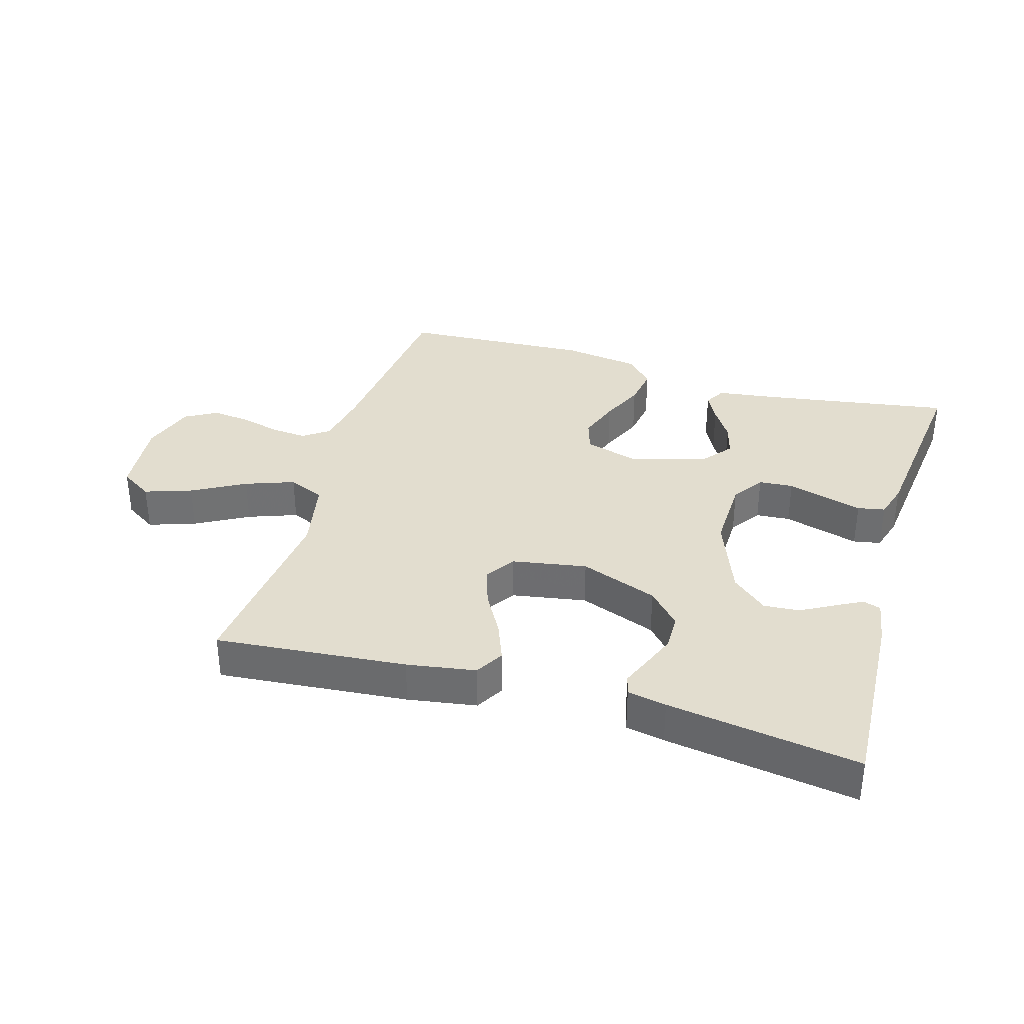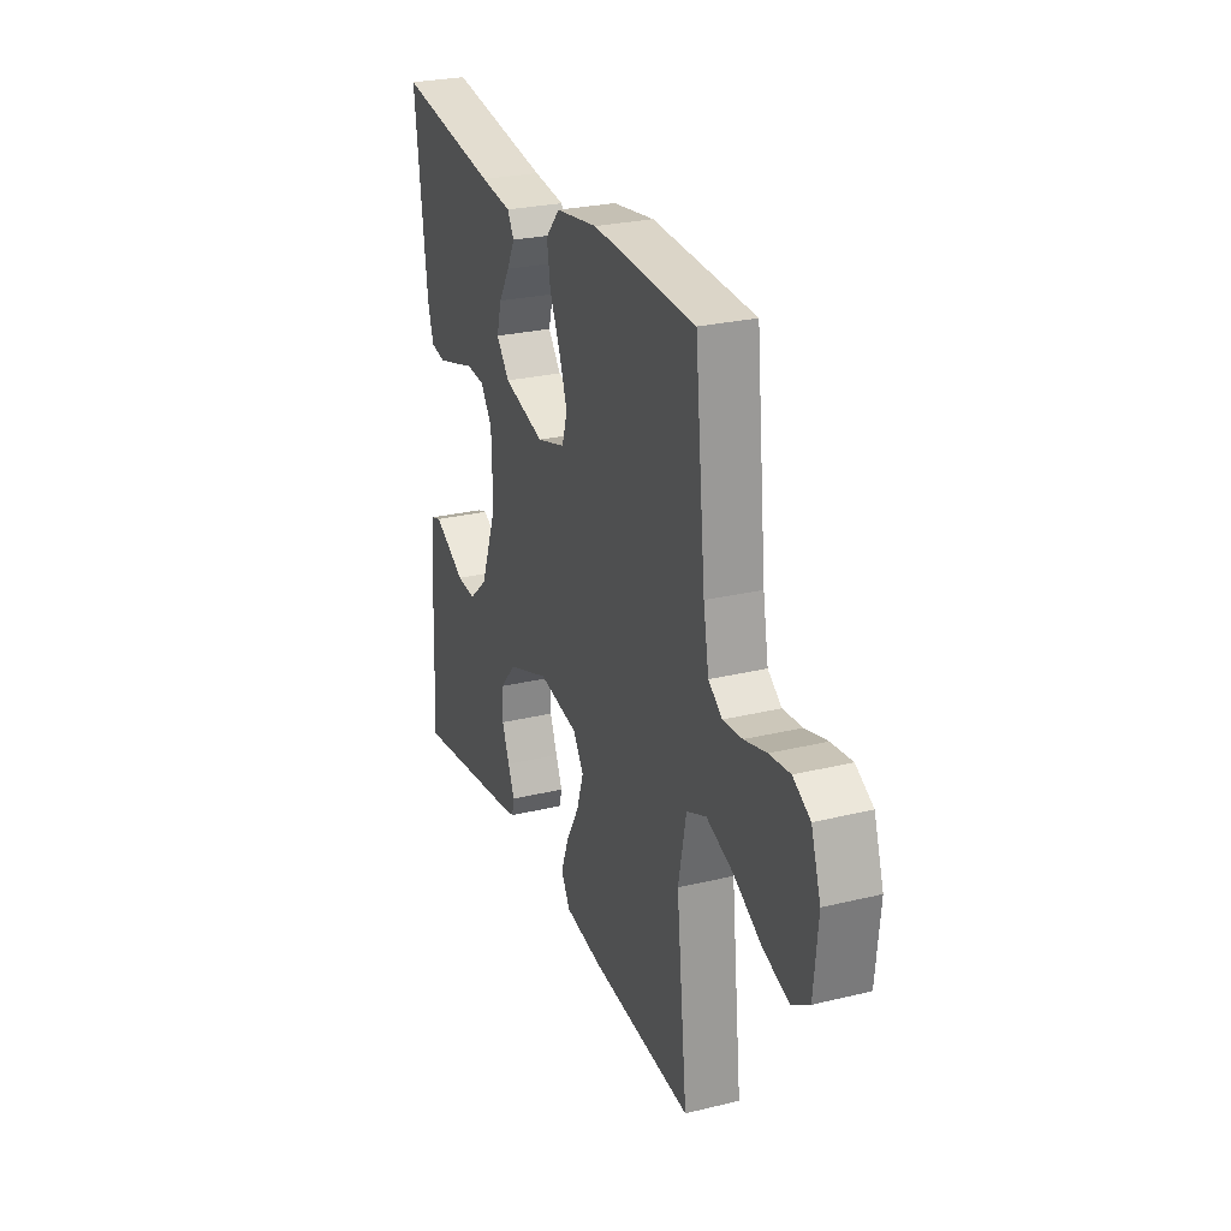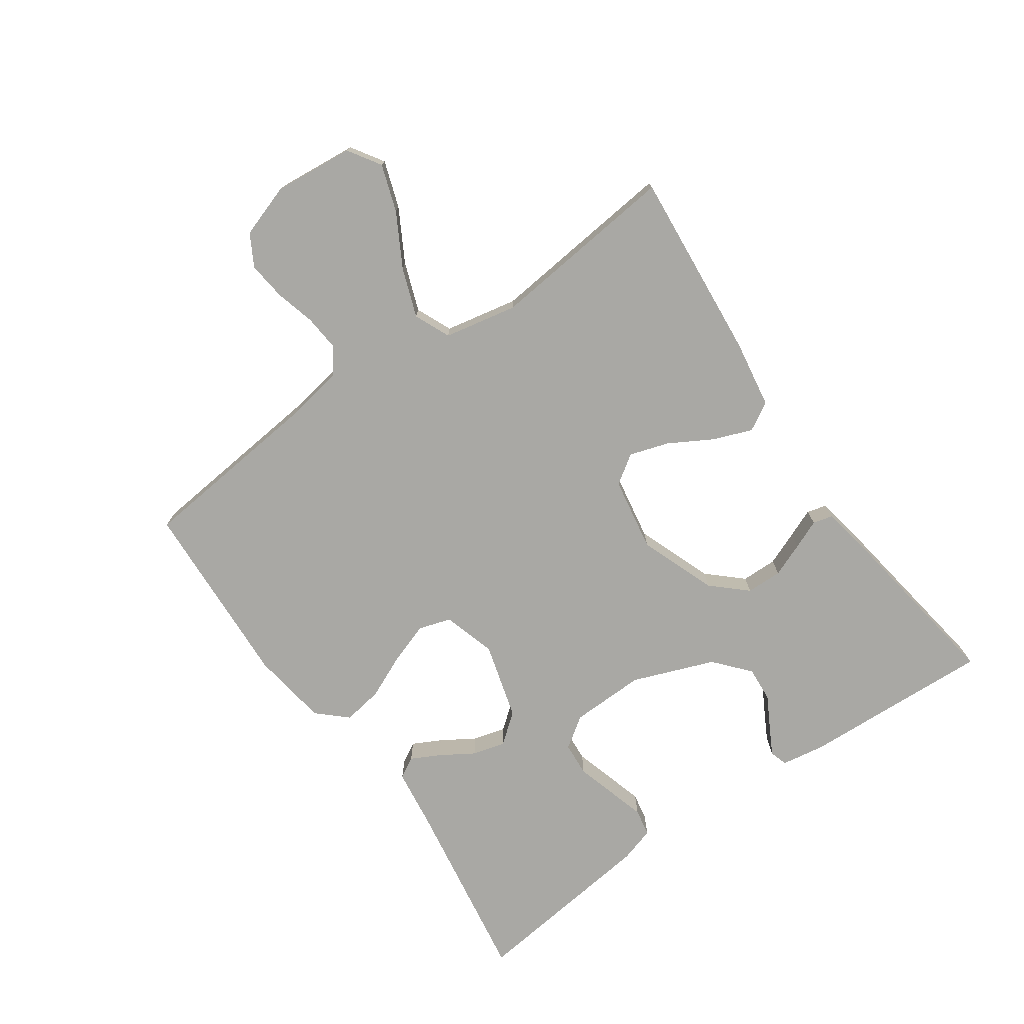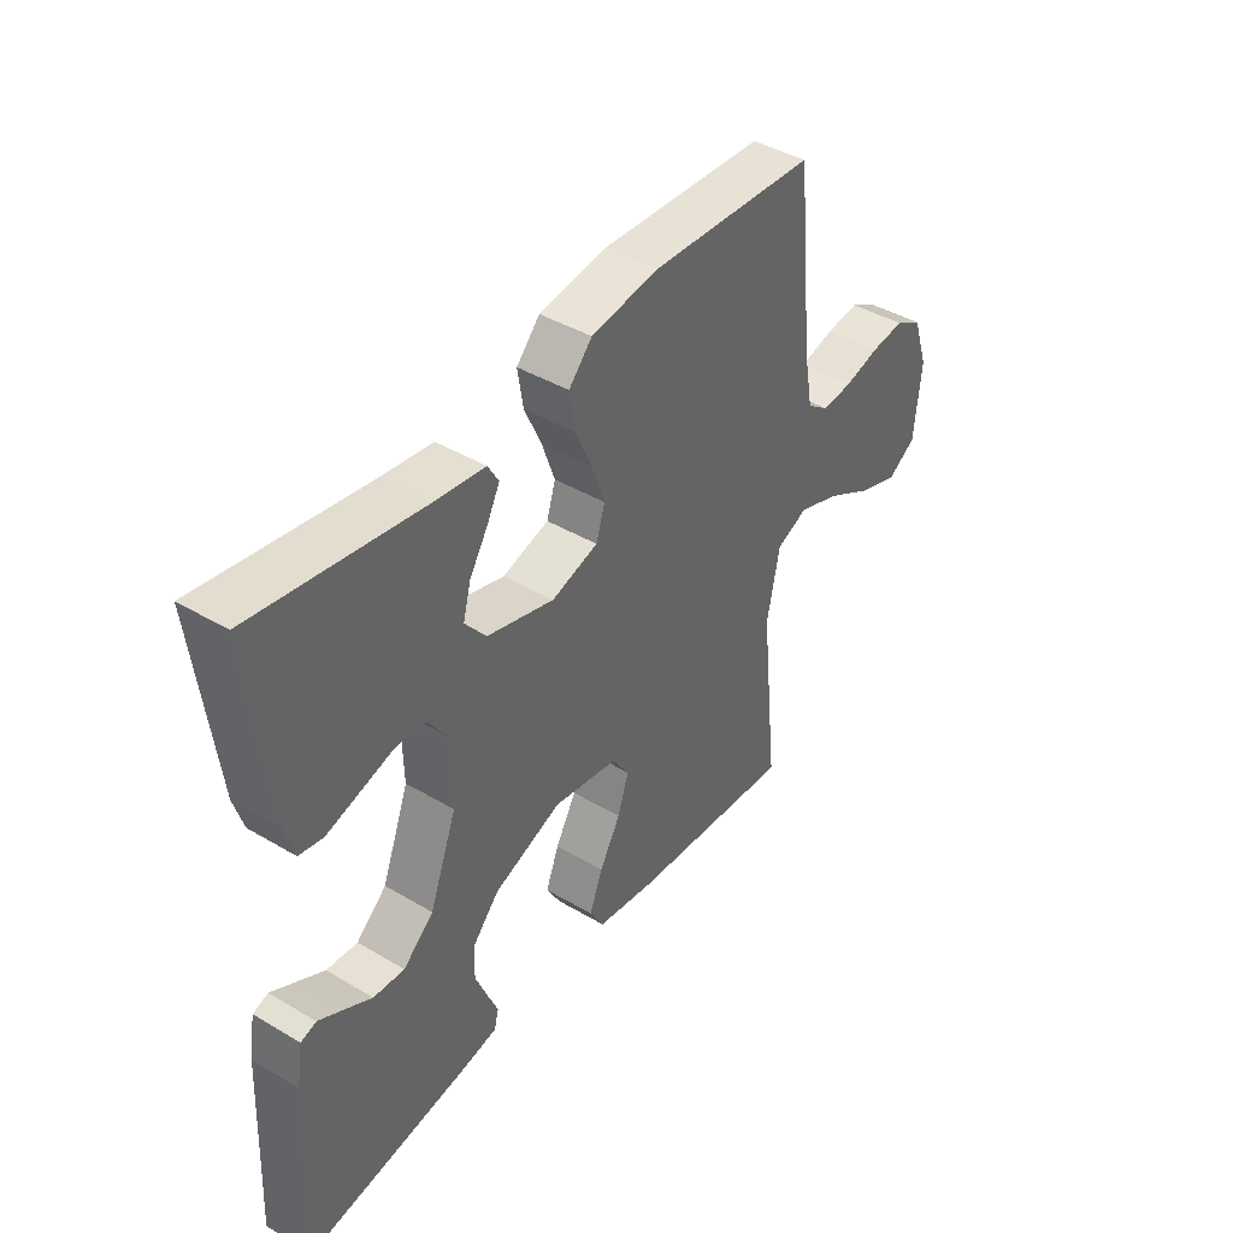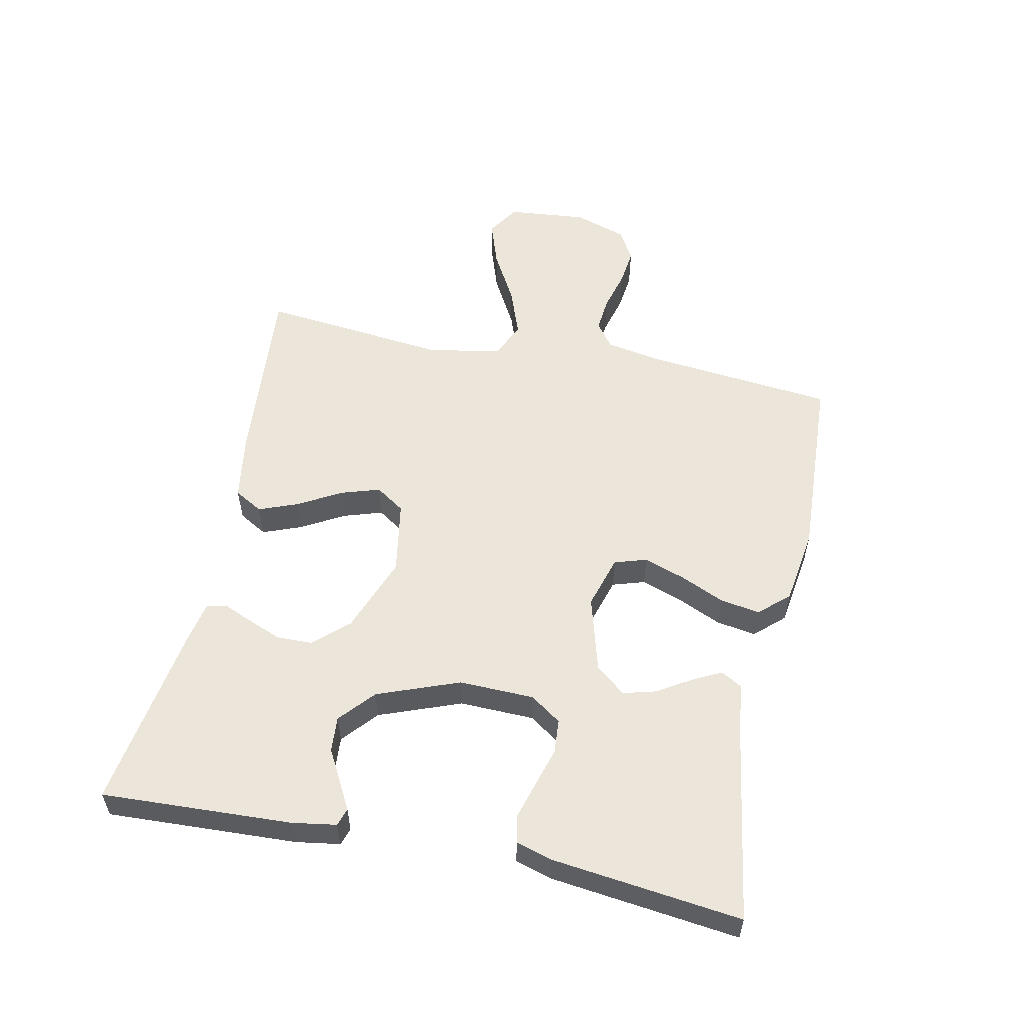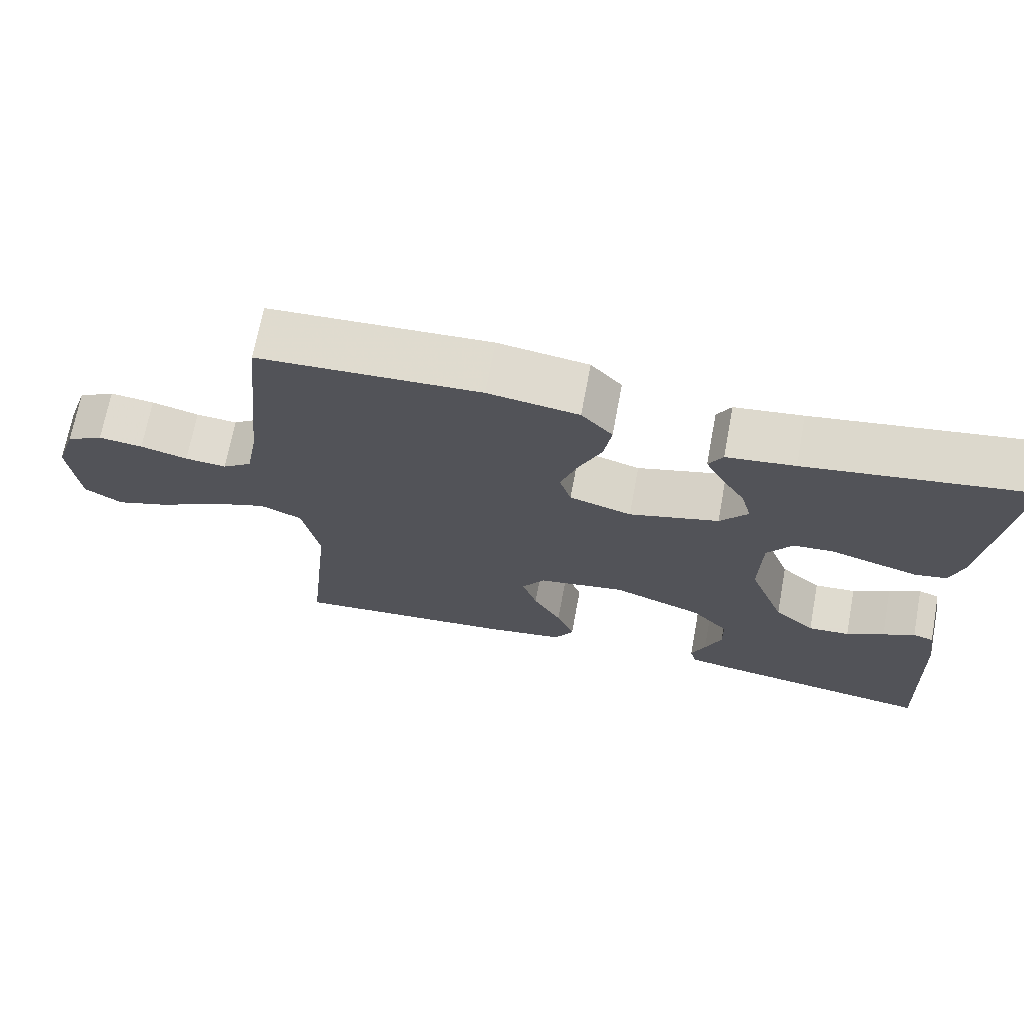
<metadata>
{"format":"obj","ext":"obj","renderer":"f3d","projection":"perspective","resolution":1024,"background":"white","views":[{"elev":35.0,"azim":-163.7,"up":"+Y"},{"elev":26.6,"azim":69.2,"up":"+Z"},{"elev":-74.9,"azim":124.9,"up":"+Y"},{"elev":41.9,"azim":-54.5,"up":"+Z"},{"elev":55.5,"azim":-78.2,"up":"+Y"},{"elev":69.7,"azim":-169.4,"up":"+Z"}]}
</metadata>
<code>
v -0.5 0.07 -0.5
v -0.486 0.07 -0.2
v -0.475 0.07 -0.131
v -0.447 0.07 -0.122
v -0.404 0.07 -0.145
v -0.353 0.07 -0.173
v -0.297 0.07 -0.177
v -0.242 0.07 -0.129
v -0.193 0.07 0
v -0.196 0.07 0.118
v -0.23 0.07 0.167
v -0.284 0.07 0.171
v -0.345 0.07 0.153
v -0.404 0.07 0.136
v -0.447 0.07 0.144
v -0.464 0.07 0.2
v -0.5 0.07 0.5
v -0.2 0.07 0.453
v -0.108 0.07 0.441
v -0.089 0.07 0.408
v -0.112 0.07 0.363
v -0.145 0.07 0.31
v -0.159 0.07 0.258
v -0.121 0.07 0.211
v 0 0.07 0.177
v 0.084 0.07 0.202
v 0.1 0.07 0.253
v 0.077 0.07 0.319
v 0.046 0.07 0.388
v 0.036 0.07 0.451
v 0.078 0.07 0.497
v 0.2 0.07 0.515
v 0.5 0.07 0.5
v 0.531 0.07 0.2
v 0.547 0.07 0.112
v 0.587 0.07 0.083
v 0.643 0.07 0.088
v 0.707 0.07 0.105
v 0.767 0.07 0.112
v 0.817 0.07 0.084
v 0.845 0.07 0
v 0.833 0.07 -0.126
v 0.782 0.07 -0.159
v 0.708 0.07 -0.134
v 0.625 0.07 -0.088
v 0.548 0.07 -0.06
v 0.491 0.07 -0.085
v 0.468 0.07 -0.2
v 0.5 0.07 -0.5
v 0.2 0.07 -0.474
v 0.092 0.07 -0.457
v 0.066 0.07 -0.412
v 0.09 0.07 -0.35
v 0.128 0.07 -0.283
v 0.148 0.07 -0.221
v 0.117 0.07 -0.175
v 0 0.07 -0.155
v -0.122 0.07 -0.201
v -0.171 0.07 -0.255
v -0.172 0.07 -0.312
v -0.15 0.07 -0.366
v -0.131 0.07 -0.411
v -0.139 0.07 -0.442
v -0.2 0.07 -0.454
v -0.5 0 -0.5
v -0.486 0 -0.2
v -0.475 0 -0.131
v -0.447 0 -0.122
v -0.404 0 -0.145
v -0.353 0 -0.173
v -0.297 0 -0.177
v -0.242 0 -0.129
v -0.193 0 0
v -0.196 0 0.118
v -0.23 0 0.167
v -0.284 0 0.171
v -0.345 0 0.153
v -0.404 0 0.136
v -0.447 0 0.144
v -0.464 0 0.2
v -0.5 0 0.5
v -0.2 0 0.453
v -0.108 0 0.441
v -0.089 0 0.408
v -0.112 0 0.363
v -0.145 0 0.31
v -0.159 0 0.258
v -0.121 0 0.211
v 0 0 0.177
v 0.084 0 0.202
v 0.1 0 0.253
v 0.077 0 0.319
v 0.046 0 0.388
v 0.036 0 0.451
v 0.078 0 0.497
v 0.2 0 0.515
v 0.5 0 0.5
v 0.531 0 0.2
v 0.547 0 0.112
v 0.587 0 0.083
v 0.643 0 0.088
v 0.707 0 0.105
v 0.767 0 0.112
v 0.817 0 0.084
v 0.845 0 0
v 0.833 0 -0.126
v 0.782 0 -0.159
v 0.708 0 -0.134
v 0.625 0 -0.088
v 0.548 0 -0.06
v 0.491 0 -0.085
v 0.468 0 -0.2
v 0.5 0 -0.5
v 0.2 0 -0.474
v 0.092 0 -0.457
v 0.066 0 -0.412
v 0.09 0 -0.35
v 0.128 0 -0.283
v 0.148 0 -0.221
v 0.117 0 -0.175
v 0 0 -0.155
v -0.122 0 -0.201
v -0.171 0 -0.255
v -0.172 0 -0.312
v -0.15 0 -0.366
v -0.131 0 -0.411
v -0.139 0 -0.442
v -0.2 0 -0.454
f 4 5 6
f 3 4 6
f 2 3 6
f 1 2 6
f 64 1 6
f 63 64 6
f 62 63 6
f 61 62 6
f 60 61 6 7
f 59 60 7 8
f 58 59 8 9
f 57 58 9 10
f 56 57 10 11
f 52 53 54
f 51 52 54
f 50 51 54
f 49 50 54
f 48 49 54
f 47 48 54 55
f 46 47 55 56
f 43 44 45
f 42 43 45
f 41 42 45
f 40 41 45
f 39 40 45
f 38 39 45
f 37 38 45
f 36 37 45 46
f 46 56 11
f 36 46 11
f 35 36 11
f 32 33 34
f 31 32 34
f 30 31 34
f 29 30 34
f 28 29 34
f 27 28 34 35
f 20 21 22
f 19 20 22
f 18 19 22
f 18 22 23
f 17 18 23
f 16 17 23
f 15 16 23
f 14 15 23
f 13 14 23
f 12 13 23
f 11 12 23 24
f 26 27 35
f 25 26 35
f 25 35 11
f 11 24 25
f 70 69 68
f 70 68 67
f 70 67 66
f 70 66 65
f 70 65 128
f 70 128 127
f 70 127 126
f 70 126 125
f 71 70 125 124
f 72 71 124 123
f 73 72 123 122
f 74 73 122 121
f 75 74 121 120
f 118 117 116
f 118 116 115
f 118 115 114
f 118 114 113
f 118 113 112
f 119 118 112 111
f 120 119 111 110
f 109 108 107
f 109 107 106
f 109 106 105
f 109 105 104
f 109 104 103
f 109 103 102
f 109 102 101
f 110 109 101 100
f 75 120 110
f 75 110 100
f 75 100 99
f 98 97 96
f 98 96 95
f 98 95 94
f 98 94 93
f 98 93 92
f 99 98 92 91
f 86 85 84
f 86 84 83
f 86 83 82
f 87 86 82
f 87 82 81
f 87 81 80
f 87 80 79
f 87 79 78
f 87 78 77
f 87 77 76
f 88 87 76 75
f 99 91 90
f 99 90 89
f 75 99 89
f 89 88 75
f 1 65 66 2
f 2 66 67 3
f 3 67 68 4
f 4 68 69 5
f 5 69 70 6
f 6 70 71 7
f 7 71 72 8
f 8 72 73 9
f 9 73 74 10
f 10 74 75 11
f 11 75 76 12
f 12 76 77 13
f 13 77 78 14
f 14 78 79 15
f 15 79 80 16
f 16 80 81 17
f 17 81 82 18
f 18 82 83 19
f 19 83 84 20
f 20 84 85 21
f 21 85 86 22
f 22 86 87 23
f 23 87 88 24
f 24 88 89 25
f 25 89 90 26
f 26 90 91 27
f 27 91 92 28
f 28 92 93 29
f 29 93 94 30
f 30 94 95 31
f 31 95 96 32
f 32 96 97 33
f 33 97 98 34
f 34 98 99 35
f 35 99 100 36
f 36 100 101 37
f 37 101 102 38
f 38 102 103 39
f 39 103 104 40
f 40 104 105 41
f 41 105 106 42
f 42 106 107 43
f 43 107 108 44
f 44 108 109 45
f 45 109 110 46
f 46 110 111 47
f 47 111 112 48
f 48 112 113 49
f 49 113 114 50
f 50 114 115 51
f 51 115 116 52
f 52 116 117 53
f 53 117 118 54
f 54 118 119 55
f 55 119 120 56
f 56 120 121 57
f 57 121 122 58
f 58 122 123 59
f 59 123 124 60
f 60 124 125 61
f 61 125 126 62
f 62 126 127 63
f 63 127 128 64
f 64 128 65 1

</code>
